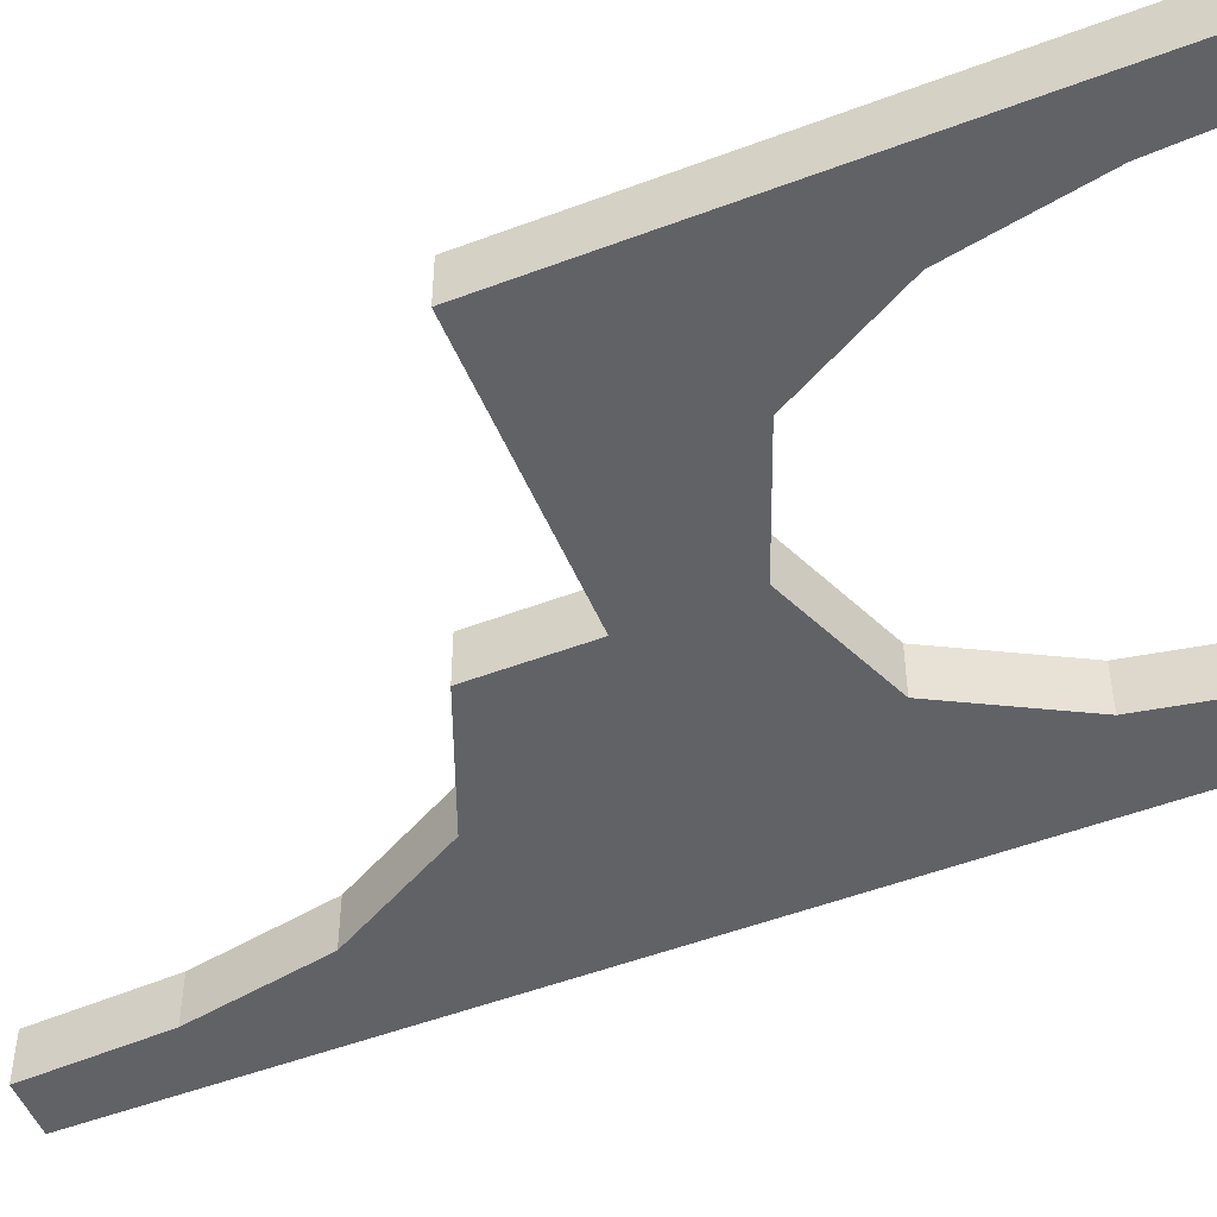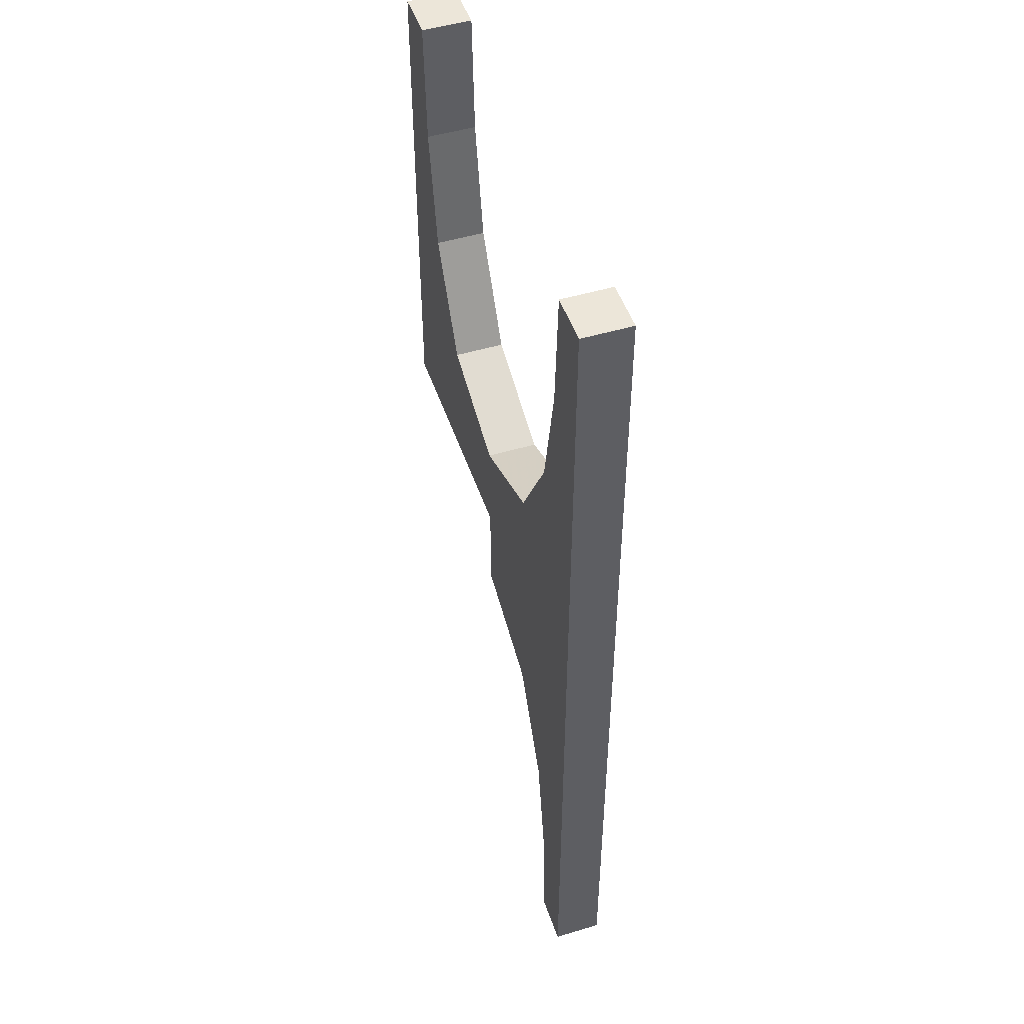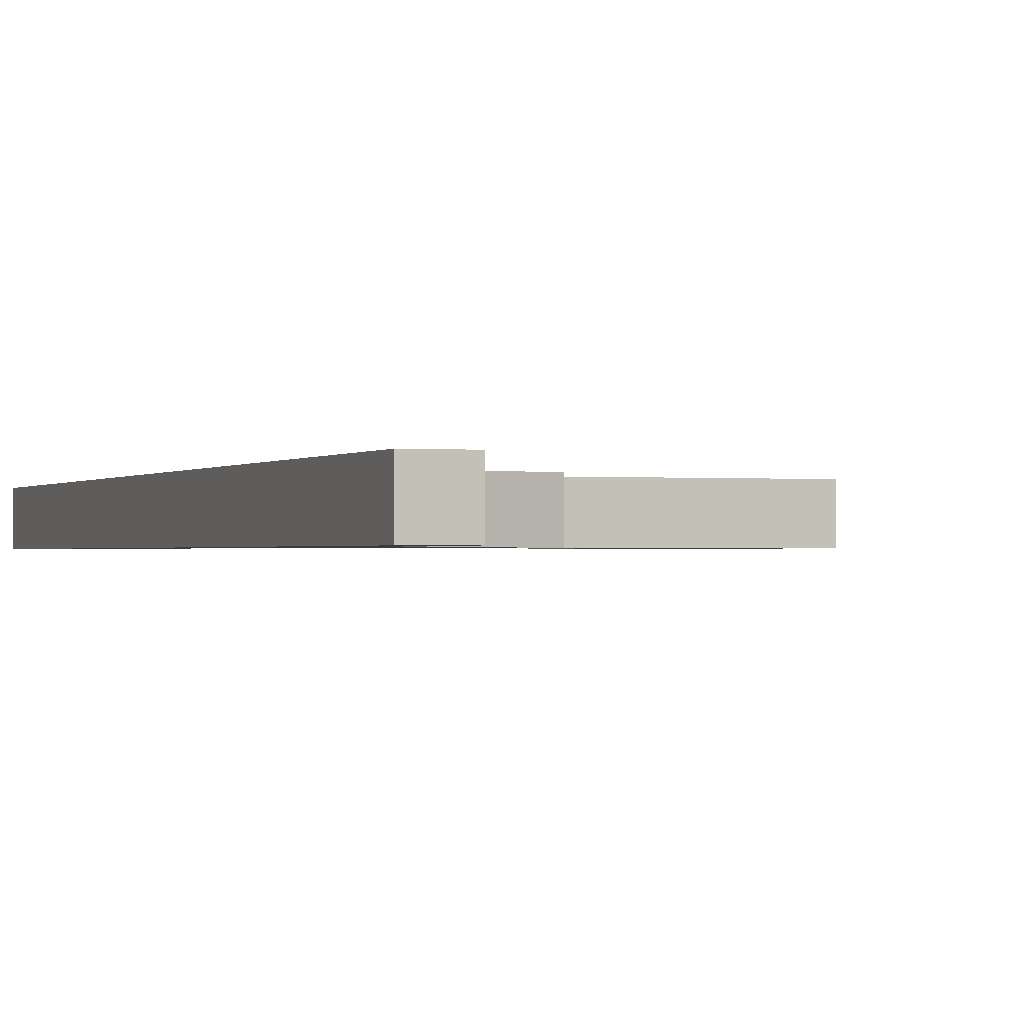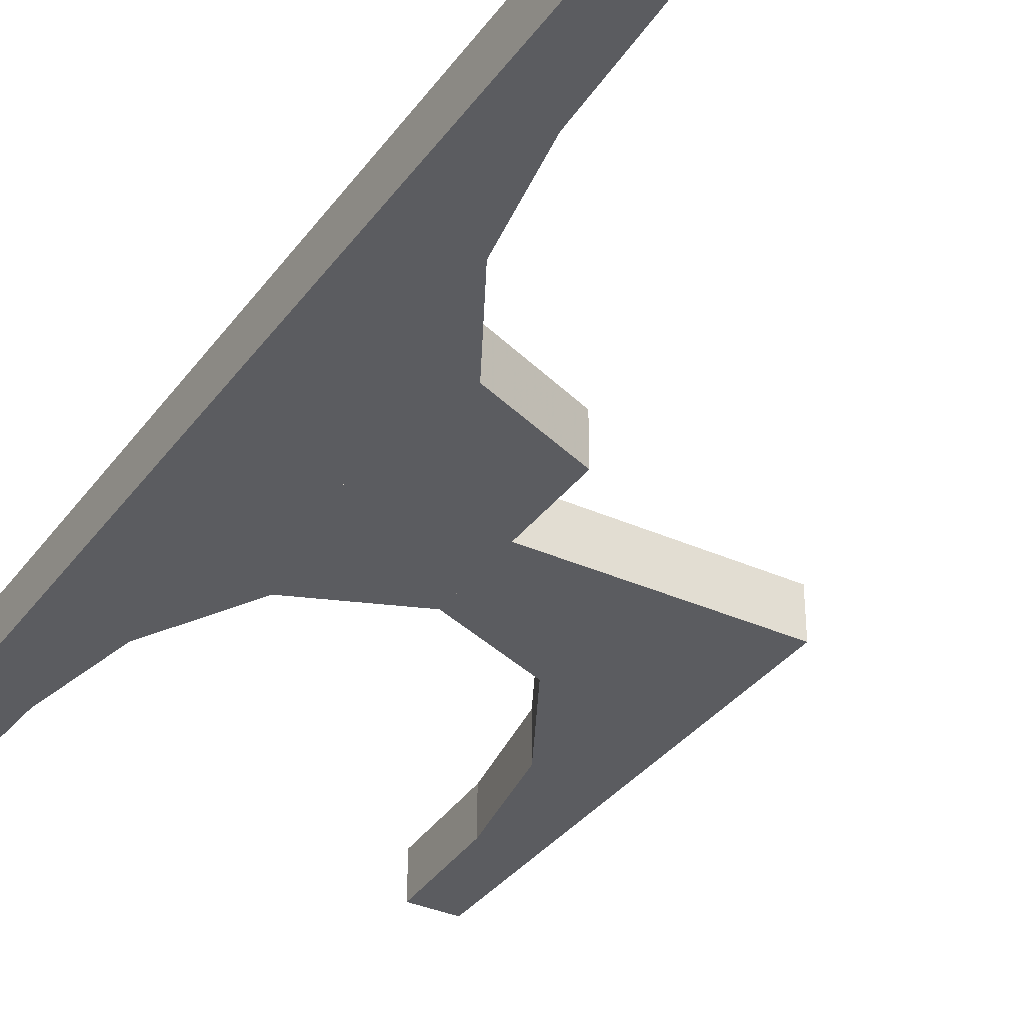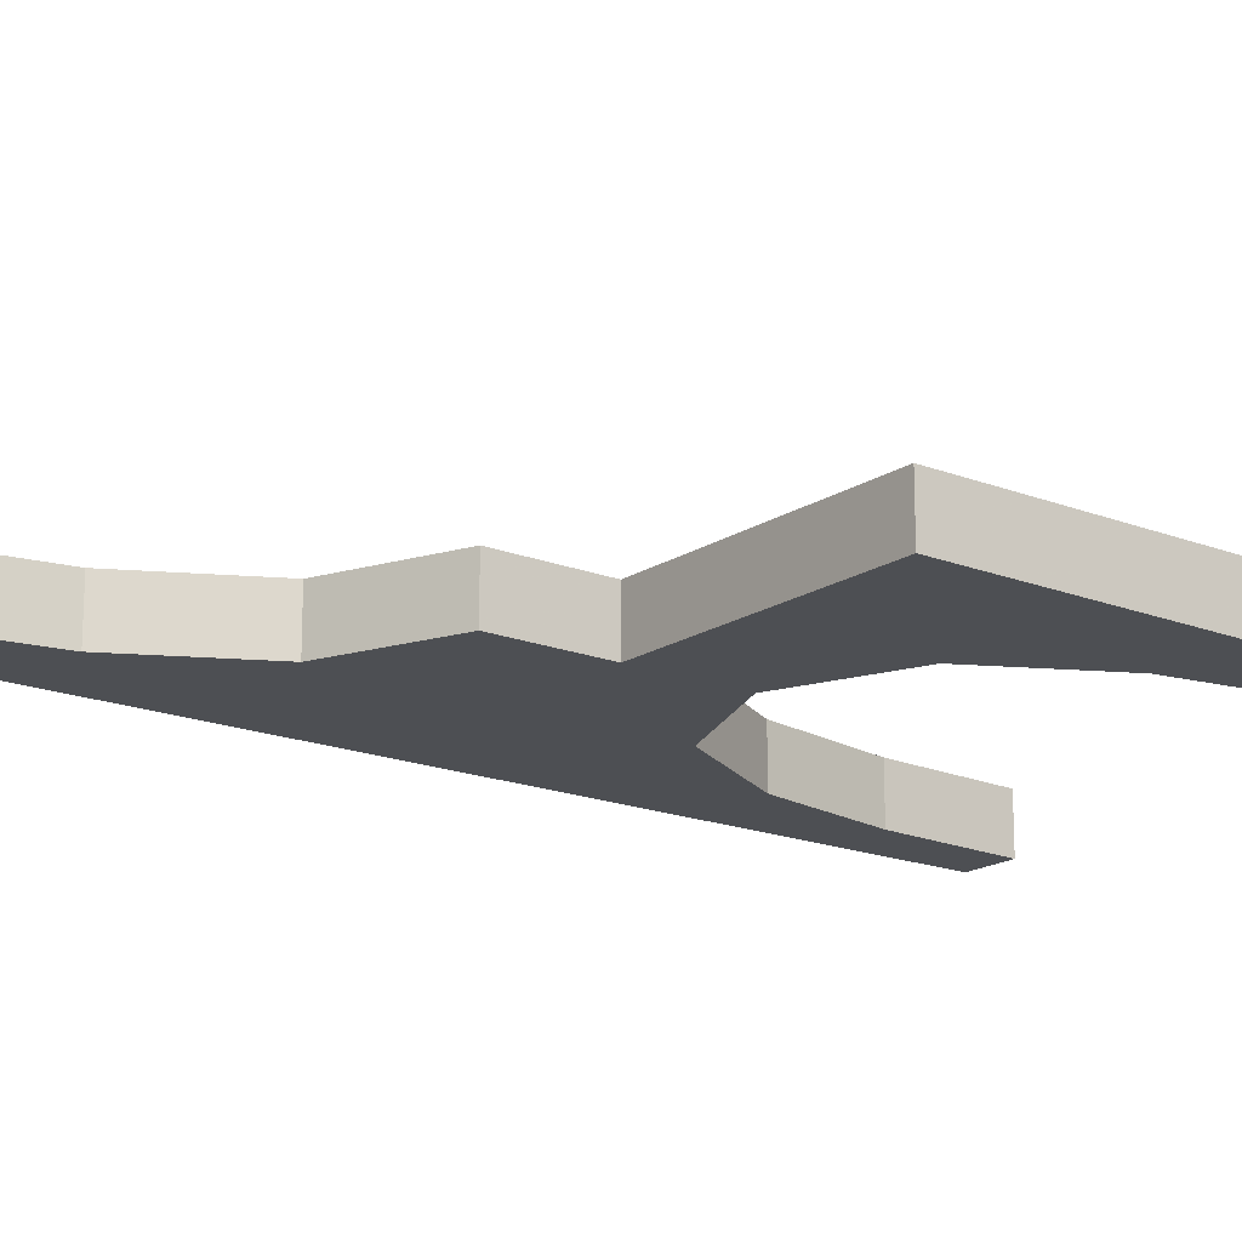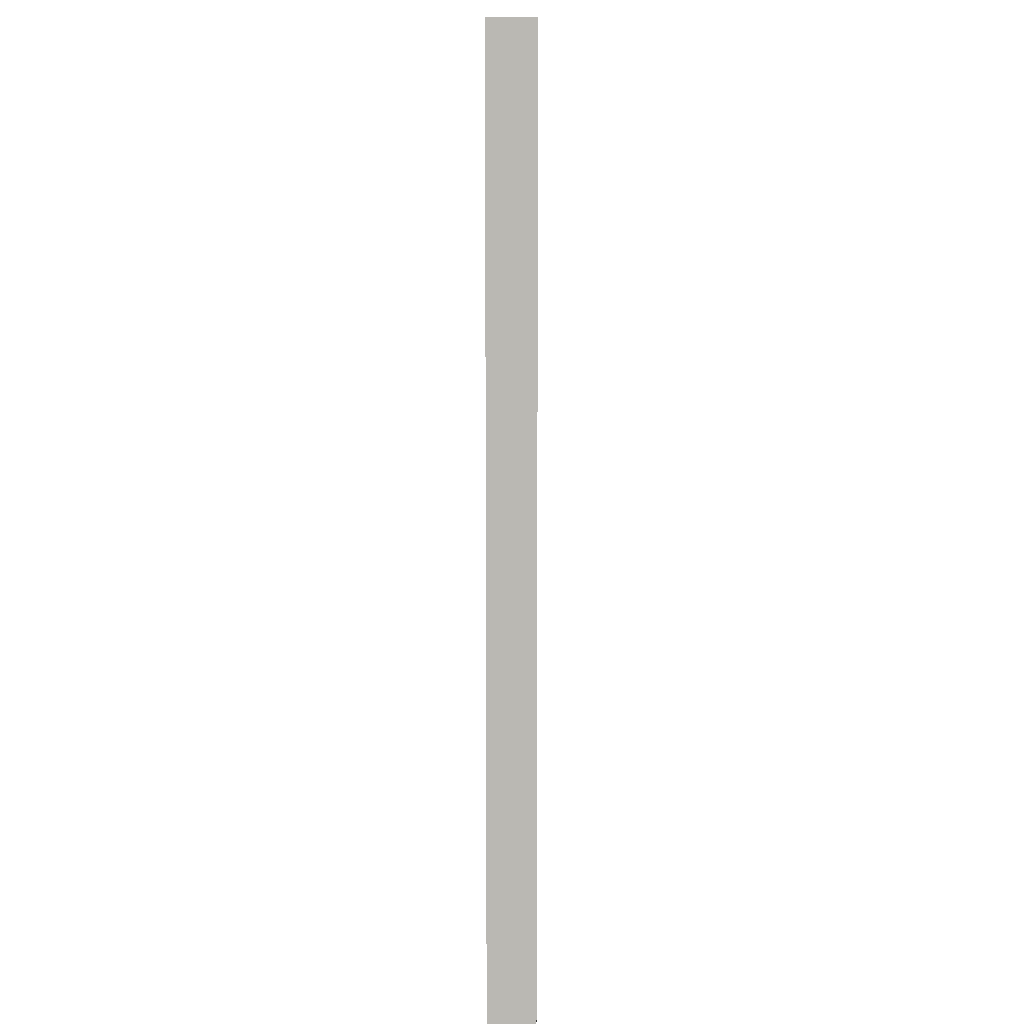
<metadata>
{"format":"obj","ext":"obj","renderer":"f3d","projection":"perspective","resolution":1024,"background":"white","views":[{"elev":-50.7,"azim":-67.5,"up":"+Y"},{"elev":49.1,"azim":71.6,"up":"+Z"},{"elev":-0.8,"azim":159.7,"up":"+Y"},{"elev":-34.8,"azim":148.9,"up":"+Y"},{"elev":-17.5,"azim":-128.0,"up":"+Y"},{"elev":7.3,"azim":90.1,"up":"+Z"}]}
</metadata>
<code>
v 0 0.2 0
v 0 0.2 0.2003
v 0 0.2 -0.2003
v 0 0.3 0
v 0 0.3 0.2003
v 0 0.3 -0.2003
v 0.4 0.2 -1.001
v 0.4 0.2 1.001
v 0.4 0.3 -1.001
v 0.4 0.3 1.001
v -0.2226 0.2 0.2897
v -0.2226 0.3 0.2897
v -0.3884 0.2 0.7521
v -0.3884 0.3 0.7521
v 0.342 0.2 -0.5076
v 0.342 0.2 0.5076
v 0.342 0.3 -0.5076
v 0.342 0.3 0.5076
v -0.5 0.2 0
v -0.5 0.2 1.001
v -0.5 0.3 0
v -0.5 0.3 1.001
v 0.5 0.2 0
v 0.5 0.2 -1.001
v 0.5 0.2 1.001
v 0.5 0.3 0
v 0.5 0.3 -1.001
v 0.5 0.3 1.001
v -0.342 0.2 0.5076
v -0.342 0.3 0.5076
v 0.3884 0.2 0.7521
v 0.3884 0.2 -0.7521
v 0.3884 0.3 0.7521
v 0.3884 0.3 -0.7521
v 0.2226 0.2 -0.2897
v 0.2226 0.2 0.2897
v 0.2226 0.3 -0.2897
v 0.2226 0.3 0.2897
v -0.4 0.2 1.001
v -0.4 0.3 1.001
f 20 19 13
f 29 13 19
f 13 39 20
f 11 1 2
f 19 11 29
f 19 1 11
f 13 14 40
f 14 13 29
f 2 5 12
f 11 12 30
f 22 20 39
f 21 19 20
f 4 1 19
f 5 2 1
f 22 14 21
f 30 21 14
f 14 22 40
f 12 5 4
f 21 30 12
f 21 12 4
f 13 40 39
f 14 29 30
f 2 12 11
f 11 30 29
f 22 39 40
f 21 20 22
f 4 19 21
f 5 1 4
f 24 23 32
f 15 32 23
f 32 7 24
f 35 1 3
f 23 35 15
f 23 1 35
f 32 34 9
f 34 32 15
f 3 6 37
f 35 37 17
f 27 24 7
f 26 23 24
f 4 1 23
f 6 3 1
f 27 34 26
f 17 26 34
f 34 27 9
f 37 6 4
f 26 17 37
f 26 37 4
f 32 9 7
f 34 15 17
f 3 37 35
f 35 17 15
f 27 7 9
f 26 24 27
f 4 23 26
f 6 1 4
f 25 23 31
f 16 31 23
f 31 8 25
f 36 1 2
f 23 36 16
f 23 1 36
f 31 33 10
f 33 31 16
f 2 5 38
f 36 38 18
f 28 25 8
f 26 23 25
f 4 1 23
f 5 2 1
f 28 33 26
f 18 26 33
f 33 28 10
f 38 5 4
f 26 18 38
f 26 38 4
f 31 10 8
f 33 16 18
f 2 38 36
f 36 18 16
f 28 8 10
f 26 25 28
f 4 23 26
f 5 1 4

</code>
